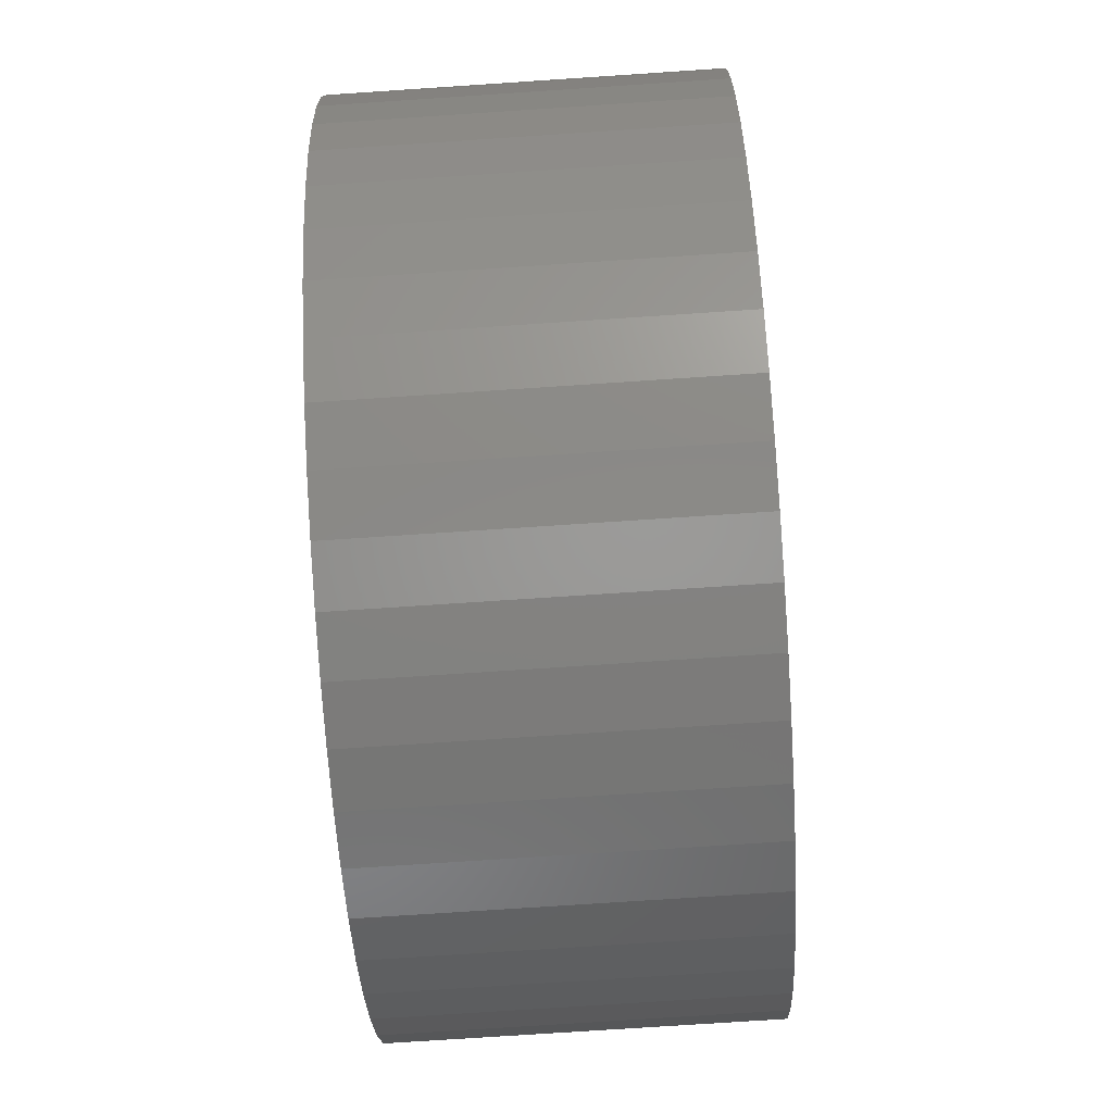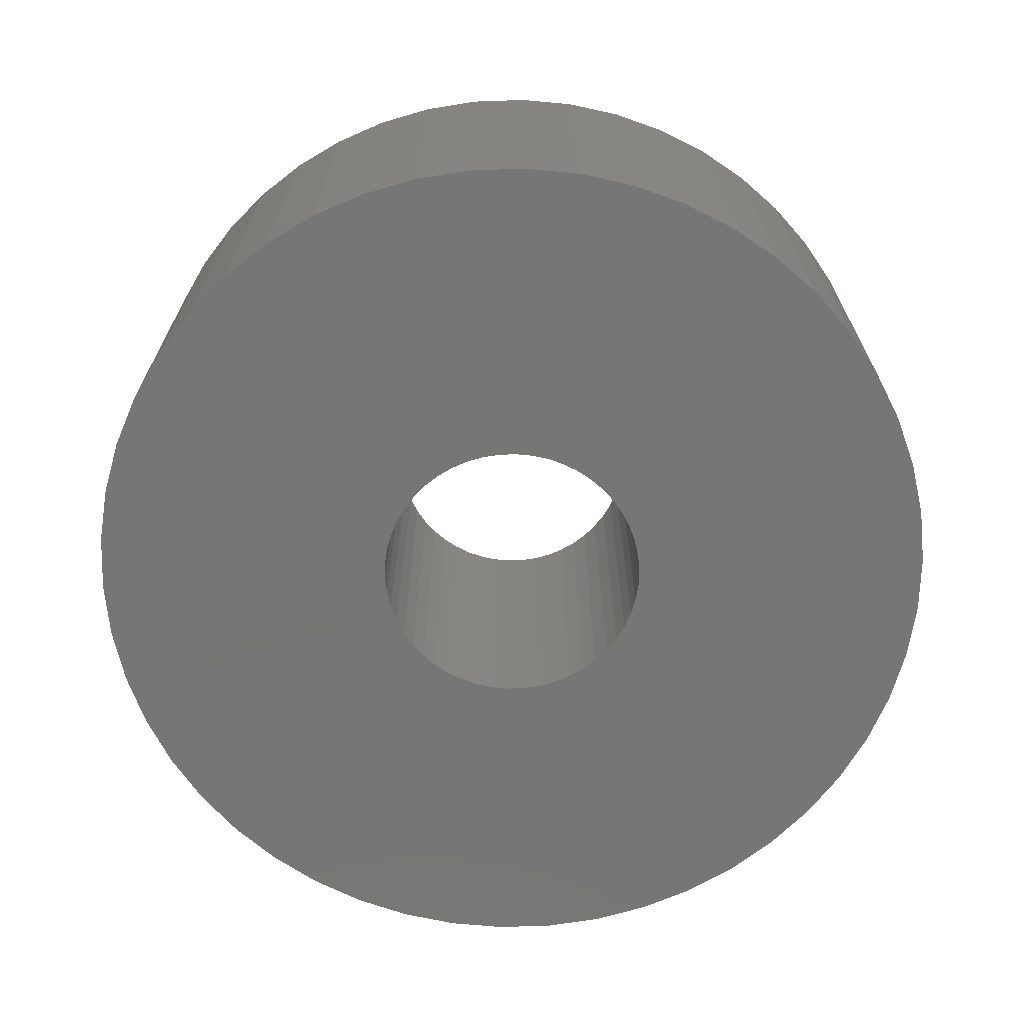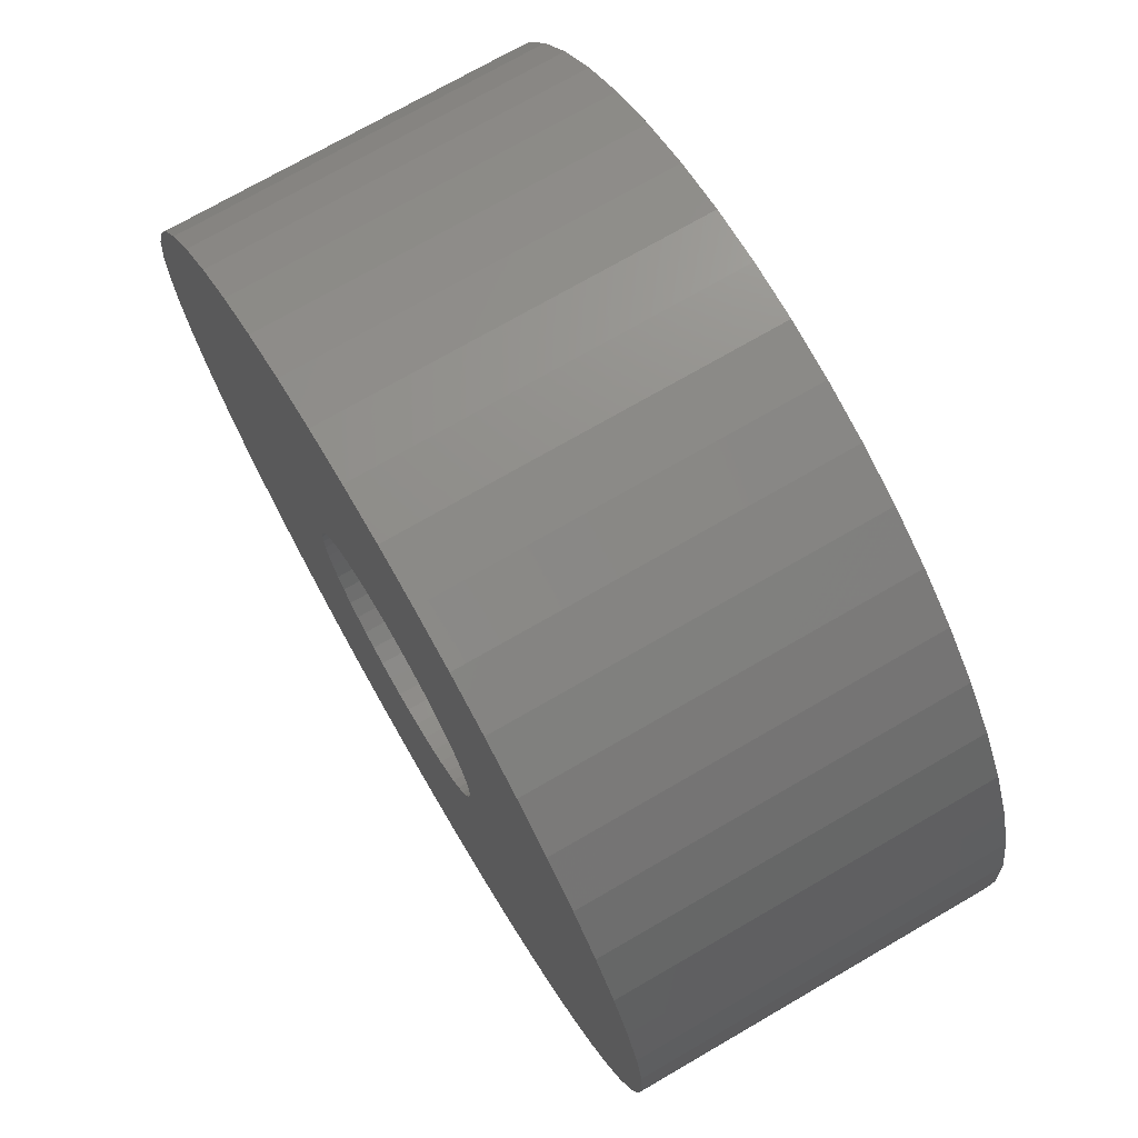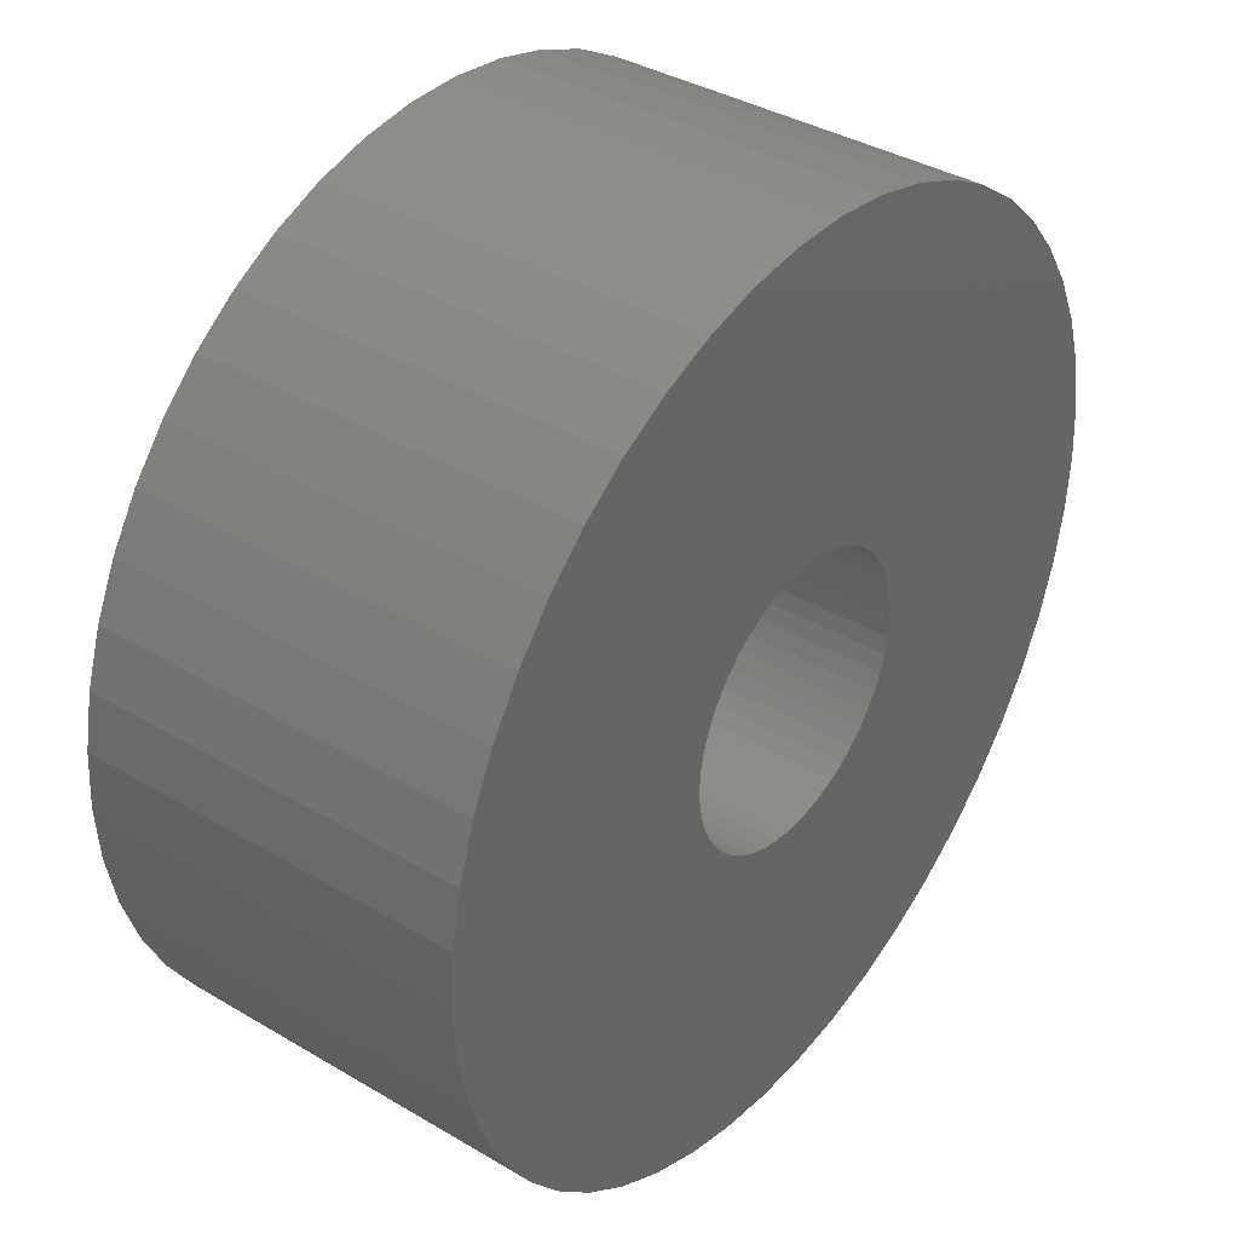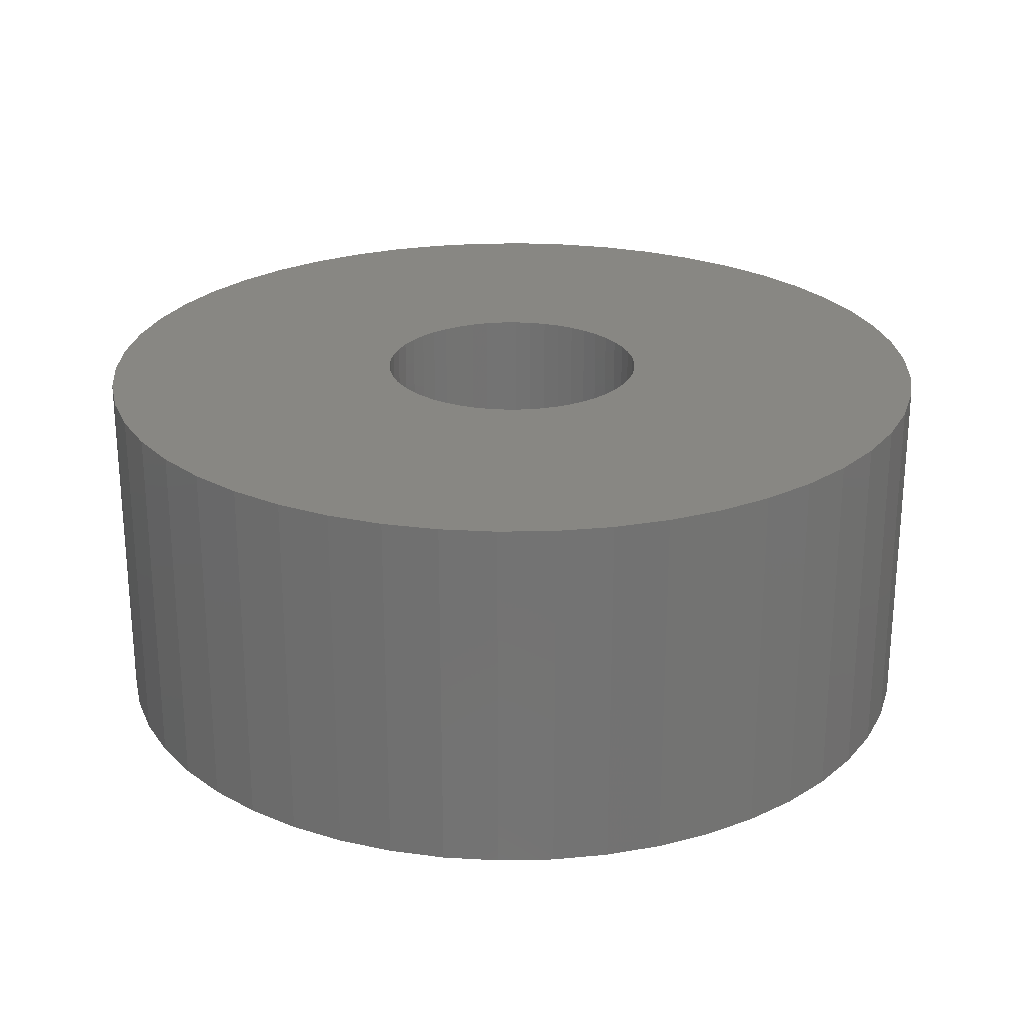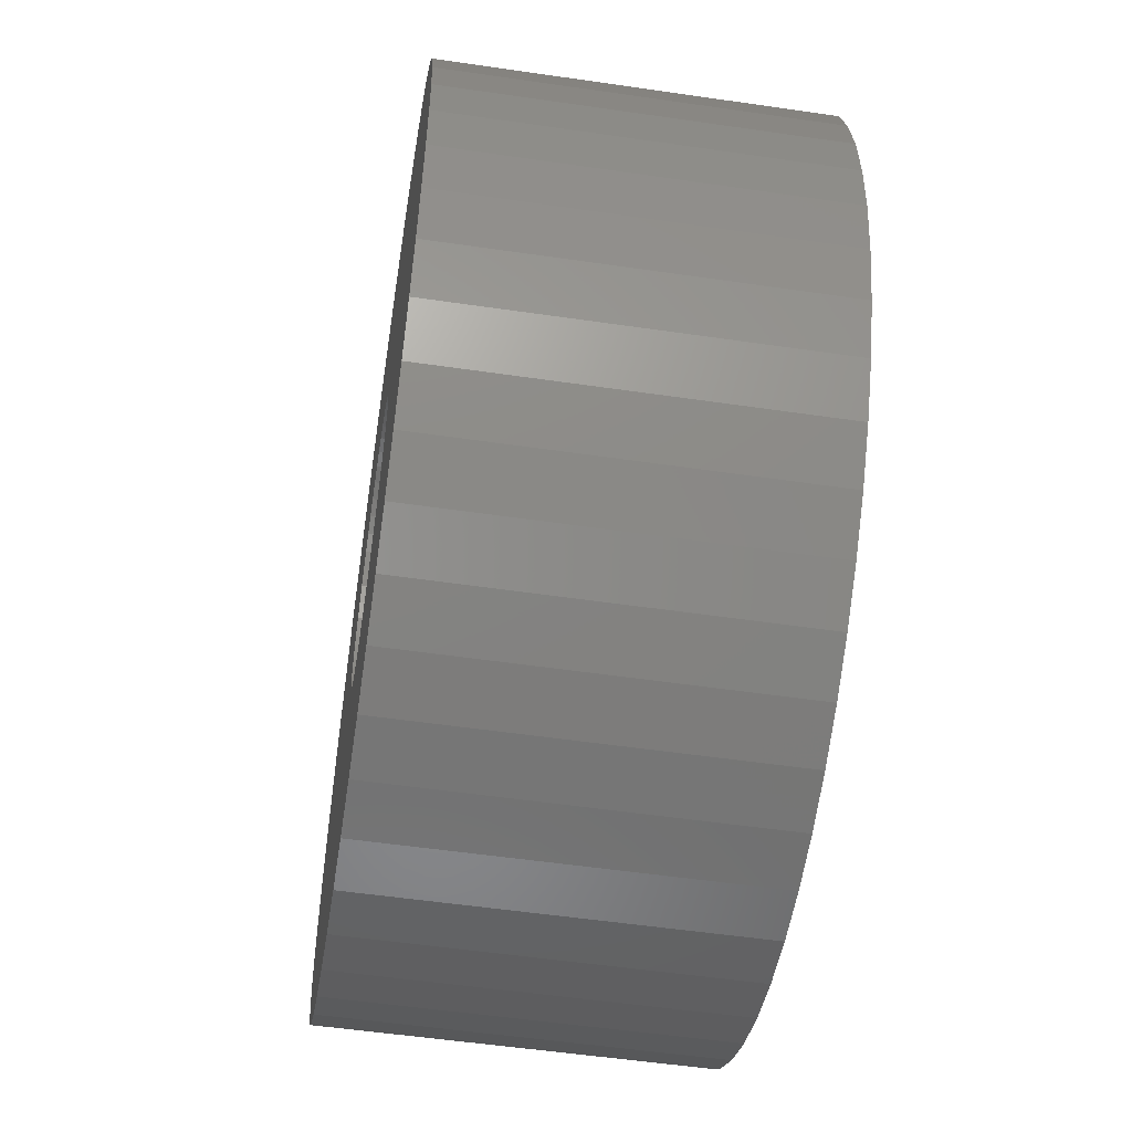
<metadata>
{"format":"stl","ext":"stl","renderer":"f3d","projection":"perspective","resolution":1024,"background":"white","views":[{"elev":-75.1,"azim":-86.2,"up":"+Y"},{"elev":-68.6,"azim":-48.4,"up":"+Z"},{"elev":73.0,"azim":-120.1,"up":"+Y"},{"elev":37.7,"azim":-52.9,"up":"+Y"},{"elev":24.7,"azim":-88.2,"up":"+Z"},{"elev":-54.2,"azim":81.2,"up":"+Y"}]}
</metadata>
<code>
# stl→obj: 200 verts, 400 faces
v 14.5 0 6
v 14.39 1.817 -6
v 14.39 1.817 6
v 14.5 0 -6
v -14.5 0 -6
v -14.39 1.817 6
v -14.39 1.817 -6
v -14.5 0 6
v 0.9105 14.47 -6
v -0.9105 14.47 6
v 0.9105 14.47 6
v -0.9105 14.47 -6
v -0.9105 -14.47 -6
v 0.9105 -14.47 6
v -0.9105 -14.47 6
v 0.9105 -14.47 -6
v 10.57 9.926 -6
v 9.243 11.17 6
v 10.57 9.926 6
v 9.243 11.17 -6
v -9.243 11.17 -6
v -10.57 9.926 6
v -9.243 11.17 6
v -10.57 9.926 -6
v -4.481 13.79 -6
v -6.174 13.12 6
v -4.481 13.79 6
v -6.174 13.12 -6
v 13.48 5.338 6
v 12.71 6.985 -6
v 12.71 6.985 6
v 13.48 5.338 -6
v 14.04 3.606 -6
v 14.04 3.606 6
v 6.174 13.12 -6
v 4.481 13.79 6
v 6.174 13.12 6
v 4.481 13.79 -6
v 2.717 14.24 6
v 2.717 14.24 -6
v 7.769 12.24 -6
v 7.769 12.24 6
v -13.48 5.338 -6
v -12.71 6.985 6
v -12.71 6.985 -6
v -13.48 5.338 6
v -14.04 3.606 -6
v -14.04 3.606 6
v -2.717 14.24 6
v -2.717 14.24 -6
v 2.717 -14.24 6
v 2.717 -14.24 -6
v 11.73 8.523 6
v 11.73 8.523 -6
v -11.73 8.523 6
v -11.73 8.523 -6
v 4.5 0 6
v 4.465 0.564 6
v 14.39 -1.817 6
v 4.359 1.119 6
v 4.465 -0.564 6
v 4.184 1.657 6
v 14.04 -3.606 6
v 3.943 2.168 6
v 4.359 -1.119 6
v 3.641 2.645 6
v 13.48 -5.338 6
v 3.28 3.08 6
v 4.184 -1.657 6
v 2.868 3.467 6
v 12.71 -6.985 6
v 2.411 3.799 6
v 3.943 -2.168 6
v 11.73 -8.523 6
v 1.916 4.072 6
v 1.391 4.28 6
v 0.8432 4.42 6
v 0.2826 4.491 6
v -0.2826 4.491 6
v -0.8432 4.42 6
v -1.391 4.28 6
v -1.916 4.072 6
v -2.411 3.799 6
v -7.769 12.24 6
v -2.868 3.467 6
v -3.28 3.08 6
v -3.641 2.645 6
v -3.943 2.168 6
v 3.641 -2.645 6
v 10.57 -9.926 6
v 3.28 -3.08 6
v 9.243 -11.17 6
v 2.868 -3.467 6
v 7.769 -12.24 6
v 2.411 -3.799 6
v 6.174 -13.12 6
v 1.916 -4.072 6
v 4.481 -13.79 6
v 1.391 -4.28 6
v 0.8432 -4.42 6
v 0.2826 -4.491 6
v -0.2826 -4.491 6
v -0.8432 -4.42 6
v -2.717 -14.24 6
v -1.391 -4.28 6
v -4.481 -13.79 6
v -1.916 -4.072 6
v -6.174 -13.12 6
v -2.411 -3.799 6
v -7.769 -12.24 6
v -2.868 -3.467 6
v -9.243 -11.17 6
v -3.28 -3.08 6
v -10.57 -9.926 6
v -3.641 -2.645 6
v -11.73 -8.523 6
v -3.943 -2.168 6
v -12.71 -6.985 6
v -4.184 -1.657 6
v -13.48 -5.338 6
v -4.359 -1.119 6
v -14.04 -3.606 6
v -4.465 -0.564 6
v -14.39 -1.817 6
v -4.5 0 6
v -4.184 1.657 6
v -4.359 1.119 6
v -4.465 0.564 6
v -7.769 12.24 -6
v 14.39 -1.817 -6
v 14.04 -3.606 -6
v -12.71 -6.985 -6
v -13.48 -5.338 -6
v -11.73 -8.523 -6
v 4.5 0 -6
v 4.465 -0.564 -6
v 4.359 -1.119 -6
v 13.48 -5.338 -6
v 4.465 0.564 -6
v 4.184 -1.657 -6
v 12.71 -6.985 -6
v 3.943 -2.168 -6
v 11.73 -8.523 -6
v 4.359 1.119 -6
v 3.641 -2.645 -6
v 10.57 -9.926 -6
v 3.28 -3.08 -6
v 9.243 -11.17 -6
v 4.184 1.657 -6
v 2.868 -3.467 -6
v 7.769 -12.24 -6
v 2.411 -3.799 -6
v 6.174 -13.12 -6
v 3.943 2.168 -6
v 1.916 -4.072 -6
v 4.481 -13.79 -6
v 1.391 -4.28 -6
v 0.8432 -4.42 -6
v 0.2826 -4.491 -6
v -0.2826 -4.491 -6
v -0.8432 -4.42 -6
v -2.717 -14.24 -6
v -1.391 -4.28 -6
v -4.481 -13.79 -6
v -1.916 -4.072 -6
v -6.174 -13.12 -6
v -2.411 -3.799 -6
v -7.769 -12.24 -6
v -2.868 -3.467 -6
v -9.243 -11.17 -6
v -3.28 -3.08 -6
v -10.57 -9.926 -6
v -3.641 -2.645 -6
v -3.943 -2.168 -6
v 3.641 2.645 -6
v 3.28 3.08 -6
v 2.868 3.467 -6
v 2.411 3.799 -6
v 1.916 4.072 -6
v 1.391 4.28 -6
v 0.8432 4.42 -6
v 0.2826 4.491 -6
v -0.2826 4.491 -6
v -0.8432 4.42 -6
v -1.391 4.28 -6
v -1.916 4.072 -6
v -2.411 3.799 -6
v -2.868 3.467 -6
v -3.28 3.08 -6
v -3.641 2.645 -6
v -3.943 2.168 -6
v -4.184 1.657 -6
v -4.359 1.119 -6
v -4.465 0.564 -6
v -4.5 0 -6
v -4.184 -1.657 -6
v -4.359 -1.119 -6
v -14.04 -3.606 -6
v -4.465 -0.564 -6
v -14.39 -1.817 -6
f 1 2 3
f 2 1 4
f 5 6 7
f 6 5 8
f 9 10 11
f 10 9 12
f 13 14 15
f 14 13 16
f 17 18 19
f 18 17 20
f 21 22 23
f 22 21 24
f 25 26 27
f 26 25 28
f 29 30 31
f 30 29 32
f 3 33 34
f 33 3 2
f 35 36 37
f 36 35 38
f 38 39 36
f 39 38 40
f 41 37 42
f 37 41 35
f 43 44 45
f 44 43 46
f 47 46 43
f 46 47 48
f 12 49 10
f 49 12 50
f 16 51 14
f 51 16 52
f 34 32 29
f 32 34 33
f 53 17 19
f 17 53 54
f 31 54 53
f 54 31 30
f 40 11 39
f 11 40 9
f 20 42 18
f 42 20 41
f 45 55 56
f 55 45 44
f 56 22 24
f 22 56 55
f 7 48 47
f 48 7 6
f 57 1 3
f 58 3 34
f 1 57 59
f 60 34 29
f 61 59 57
f 62 29 31
f 59 61 63
f 64 31 53
f 65 63 61
f 66 53 19
f 63 65 67
f 68 19 18
f 69 67 65
f 70 18 42
f 67 69 71
f 72 42 37
f 73 71 69
f 71 73 74
f 75 37 36
f 3 58 57
f 34 60 58
f 29 62 60
f 31 64 62
f 53 66 64
f 19 68 66
f 18 70 68
f 76 36 39
f 42 72 70
f 37 75 72
f 36 76 75
f 77 39 11
f 39 77 76
f 11 78 77
f 11 79 78
f 10 79 11
f 79 10 80
f 49 80 10
f 80 49 81
f 27 81 49
f 81 27 82
f 26 82 27
f 82 26 83
f 84 83 26
f 83 84 85
f 23 85 84
f 85 23 86
f 22 86 23
f 86 22 87
f 55 87 22
f 87 55 88
f 89 74 73
f 74 89 90
f 91 90 89
f 90 91 92
f 93 92 91
f 92 93 94
f 95 94 93
f 94 95 96
f 97 96 95
f 96 97 98
f 99 98 97
f 98 99 51
f 100 51 99
f 51 100 14
f 101 14 100
f 102 14 101
f 15 102 103
f 102 15 14
f 104 103 105
f 106 105 107
f 108 107 109
f 103 104 15
f 110 109 111
f 112 111 113
f 114 113 115
f 116 115 117
f 118 117 119
f 120 119 121
f 122 121 123
f 105 106 104
f 124 123 125
f 44 88 55
f 107 108 106
f 88 44 126
f 109 110 108
f 46 126 44
f 111 112 110
f 126 46 127
f 113 114 112
f 48 127 46
f 115 116 114
f 127 48 128
f 117 118 116
f 6 128 48
f 119 120 118
f 128 6 125
f 121 122 120
f 8 125 6
f 123 124 122
f 125 8 124
f 28 84 26
f 84 28 129
f 129 23 84
f 23 129 21
f 50 27 49
f 27 50 25
f 59 4 1
f 4 59 130
f 63 130 59
f 130 63 131
f 132 120 133
f 120 132 118
f 134 118 132
f 118 134 116
f 135 4 130
f 136 130 131
f 4 135 2
f 137 131 138
f 139 2 135
f 140 138 141
f 2 139 33
f 142 141 143
f 144 33 139
f 145 143 146
f 33 144 32
f 147 146 148
f 149 32 144
f 150 148 151
f 32 149 30
f 152 151 153
f 154 30 149
f 30 154 54
f 155 153 156
f 130 136 135
f 131 137 136
f 138 140 137
f 141 142 140
f 143 145 142
f 146 147 145
f 148 150 147
f 157 156 52
f 151 152 150
f 153 155 152
f 156 157 155
f 158 52 16
f 52 158 157
f 16 159 158
f 16 160 159
f 13 160 16
f 160 13 161
f 162 161 13
f 161 162 163
f 164 163 162
f 163 164 165
f 166 165 164
f 165 166 167
f 168 167 166
f 167 168 169
f 170 169 168
f 169 170 171
f 172 171 170
f 171 172 173
f 134 173 172
f 173 134 174
f 175 54 154
f 54 175 17
f 176 17 175
f 17 176 20
f 177 20 176
f 20 177 41
f 178 41 177
f 41 178 35
f 179 35 178
f 35 179 38
f 180 38 179
f 38 180 40
f 181 40 180
f 40 181 9
f 182 9 181
f 183 9 182
f 12 183 184
f 183 12 9
f 50 184 185
f 25 185 186
f 28 186 187
f 184 50 12
f 129 187 188
f 21 188 189
f 24 189 190
f 56 190 191
f 45 191 192
f 43 192 193
f 47 193 194
f 185 25 50
f 7 194 195
f 132 174 134
f 186 28 25
f 174 132 196
f 187 129 28
f 133 196 132
f 188 21 129
f 196 133 197
f 189 24 21
f 198 197 133
f 190 56 24
f 197 198 199
f 191 45 56
f 200 199 198
f 192 43 45
f 199 200 195
f 193 47 43
f 5 195 200
f 194 7 47
f 195 5 7
f 153 94 96
f 94 153 151
f 71 138 67
f 138 71 141
f 172 116 134
f 116 172 114
f 133 122 198
f 122 133 120
f 148 90 92
f 90 148 146
f 156 96 98
f 96 156 153
f 52 98 51
f 98 52 156
f 74 141 71
f 141 74 143
f 90 143 74
f 143 90 146
f 67 131 63
f 131 67 138
f 162 15 104
f 15 162 13
f 166 106 108
f 106 166 164
f 168 108 110
f 108 168 166
f 164 104 106
f 104 164 162
f 198 124 200
f 124 198 122
f 200 8 5
f 8 200 124
f 151 92 94
f 92 151 148
f 170 110 112
f 110 170 168
f 172 112 114
f 112 172 170
f 135 58 139
f 58 135 57
f 125 194 128
f 194 125 195
f 183 78 79
f 78 183 182
f 159 102 101
f 102 159 160
f 147 89 145
f 89 147 91
f 177 68 70
f 68 177 176
f 189 85 86
f 85 189 188
f 186 81 82
f 81 186 185
f 149 64 154
f 64 149 62
f 139 60 144
f 60 139 58
f 180 75 76
f 75 180 179
f 181 76 77
f 76 181 180
f 178 70 72
f 70 178 177
f 126 191 88
f 191 126 192
f 88 190 87
f 190 88 191
f 127 192 126
f 192 127 193
f 187 82 83
f 82 187 186
f 185 80 81
f 80 185 184
f 155 99 97
f 99 155 157
f 144 62 149
f 62 144 60
f 175 68 176
f 68 175 66
f 154 66 175
f 66 154 64
f 182 77 78
f 77 182 181
f 87 189 86
f 189 87 190
f 128 193 127
f 193 128 194
f 188 83 85
f 83 188 187
f 184 79 80
f 79 184 183
f 136 57 135
f 57 136 61
f 145 73 142
f 73 145 89
f 137 61 136
f 61 137 65
f 163 107 105
f 107 163 165
f 115 174 117
f 174 115 173
f 117 196 119
f 196 117 174
f 158 101 100
f 101 158 159
f 147 93 91
f 93 147 150
f 152 97 95
f 97 152 155
f 179 72 75
f 72 179 178
f 140 65 137
f 65 140 69
f 142 69 140
f 69 142 73
f 161 105 103
f 105 161 163
f 119 197 121
f 197 119 196
f 150 95 93
f 95 150 152
f 160 103 102
f 103 160 161
f 165 109 107
f 109 165 167
f 113 173 115
f 173 113 171
f 121 199 123
f 199 121 197
f 123 195 125
f 195 123 199
f 157 100 99
f 100 157 158
f 169 113 111
f 113 169 171
f 167 111 109
f 111 167 169

</code>
